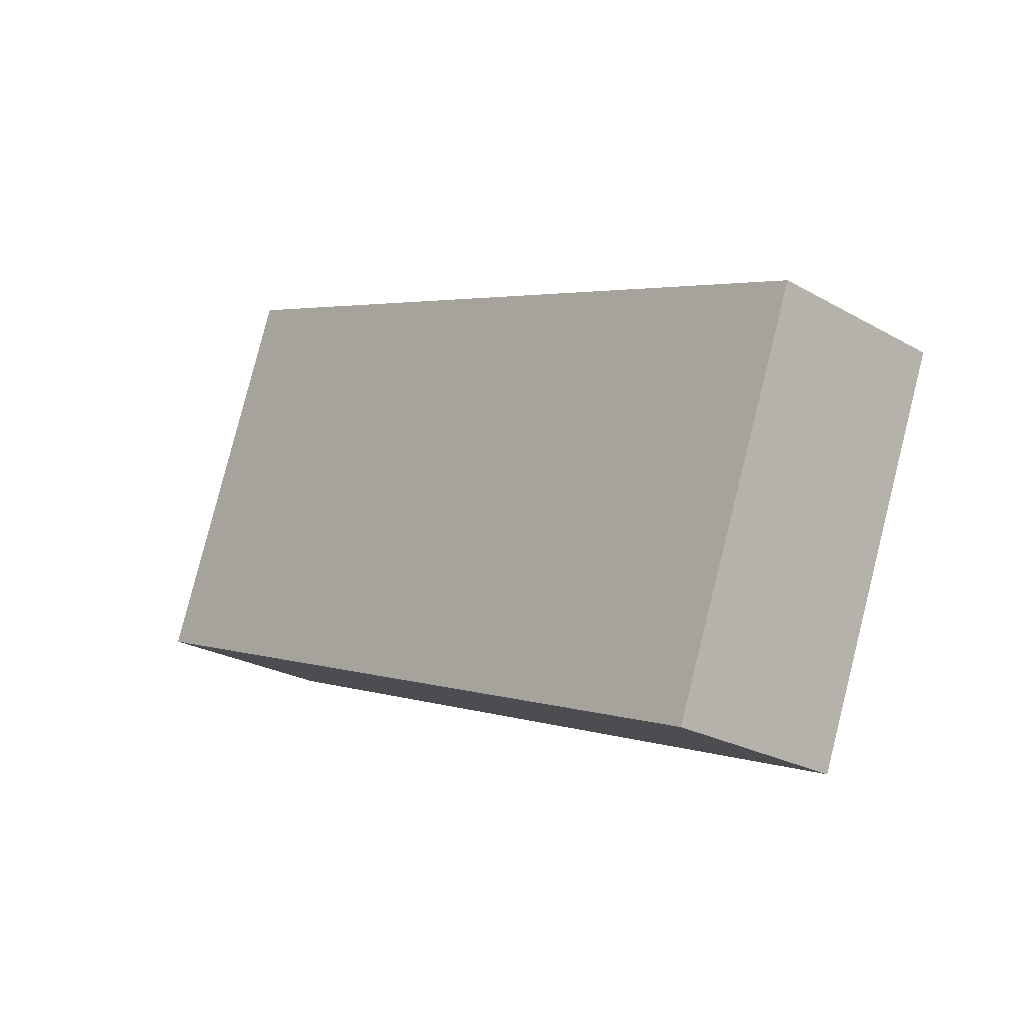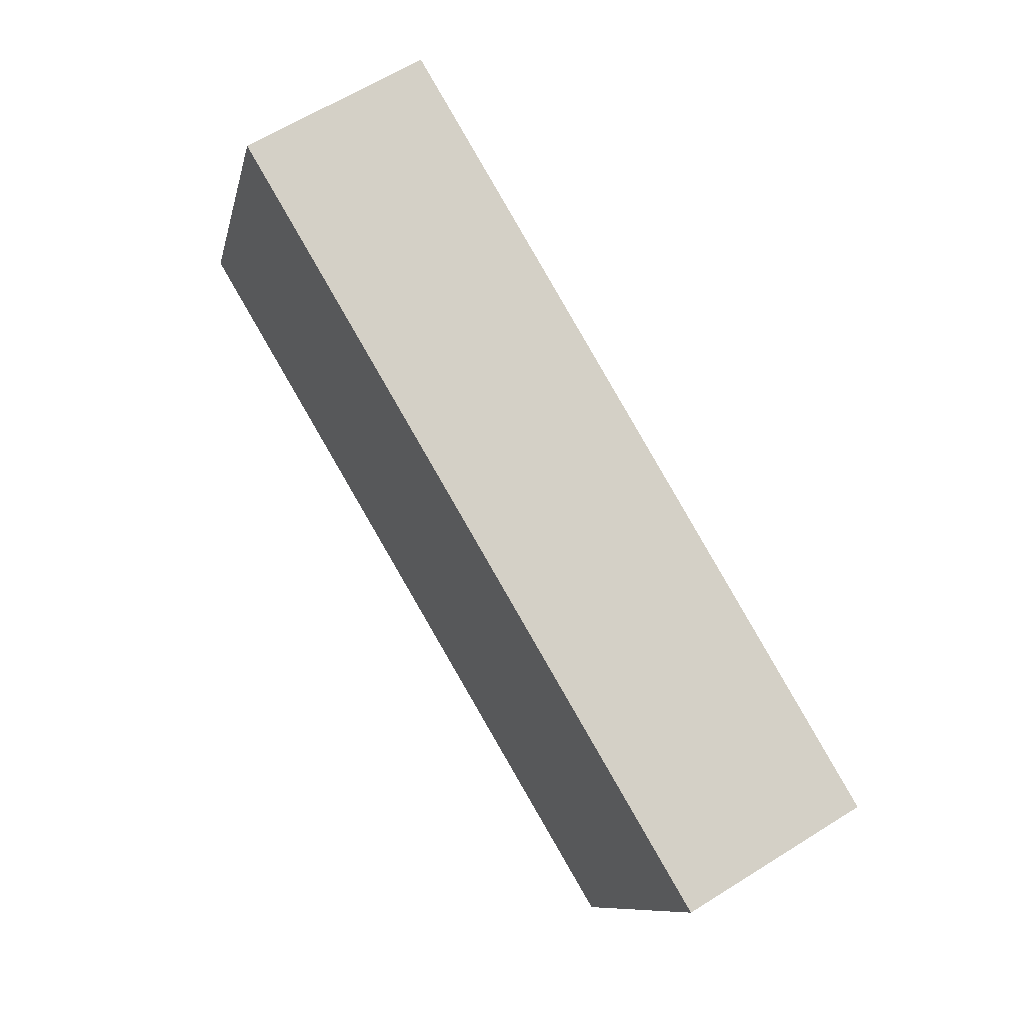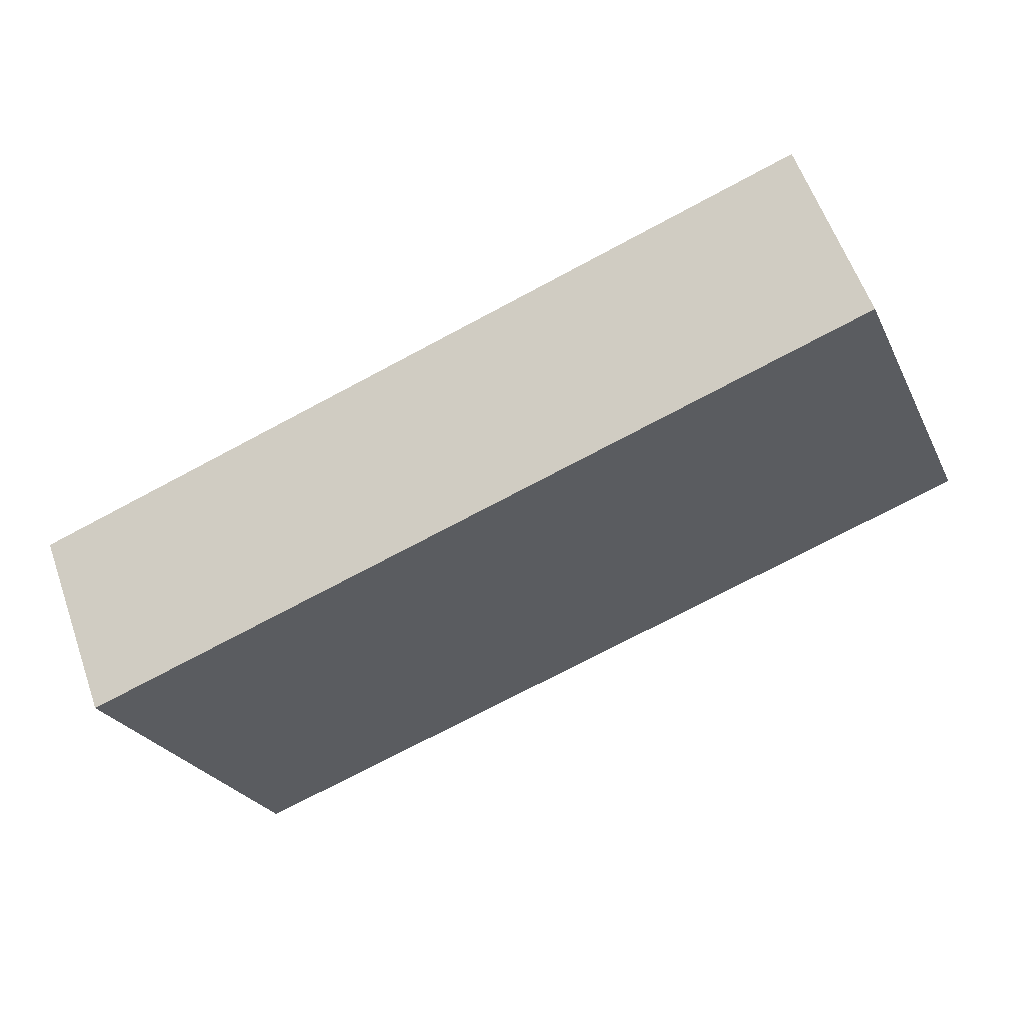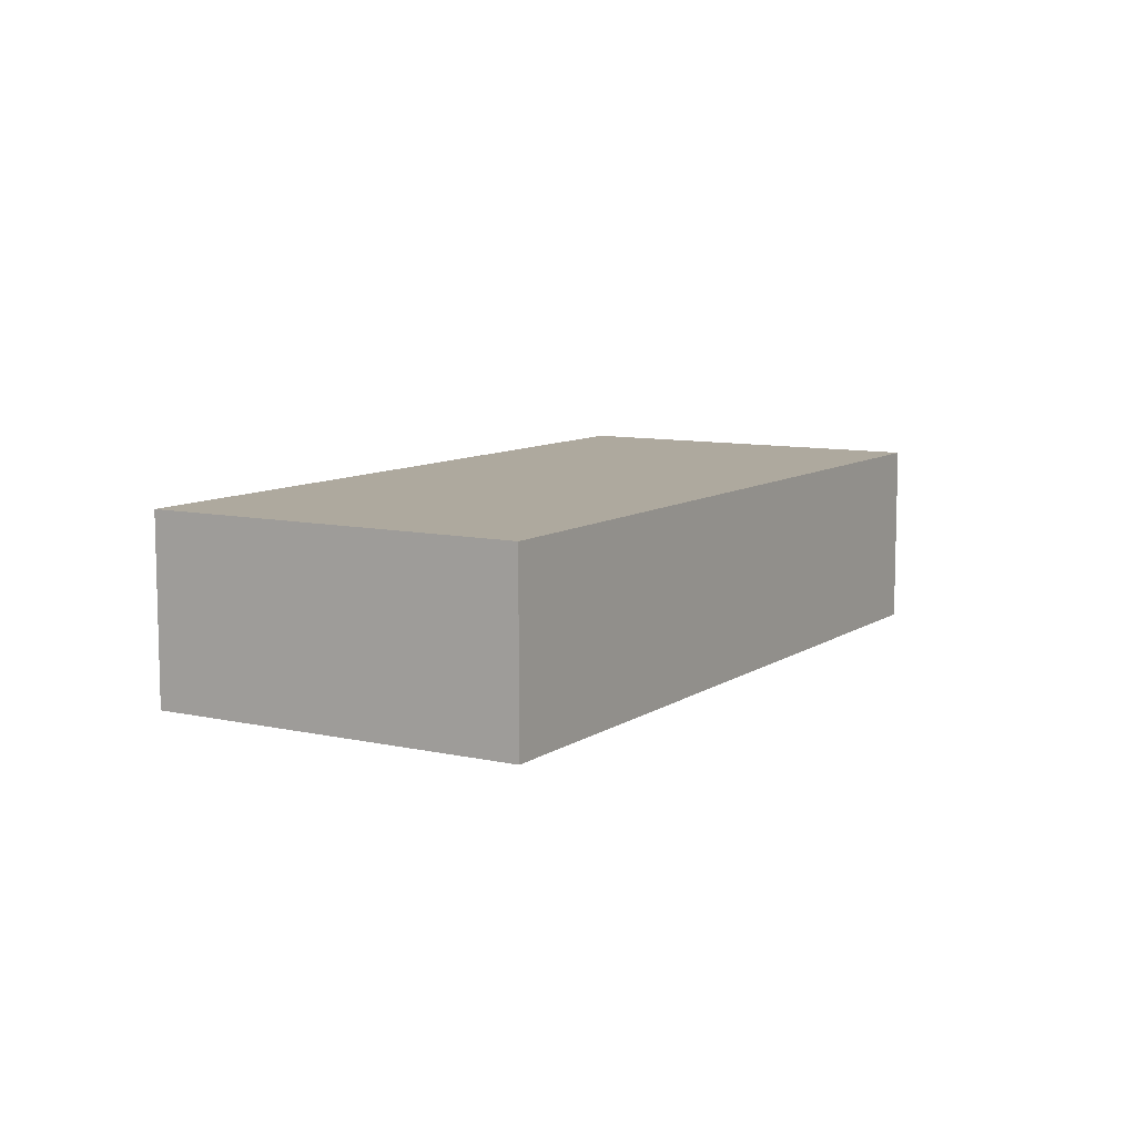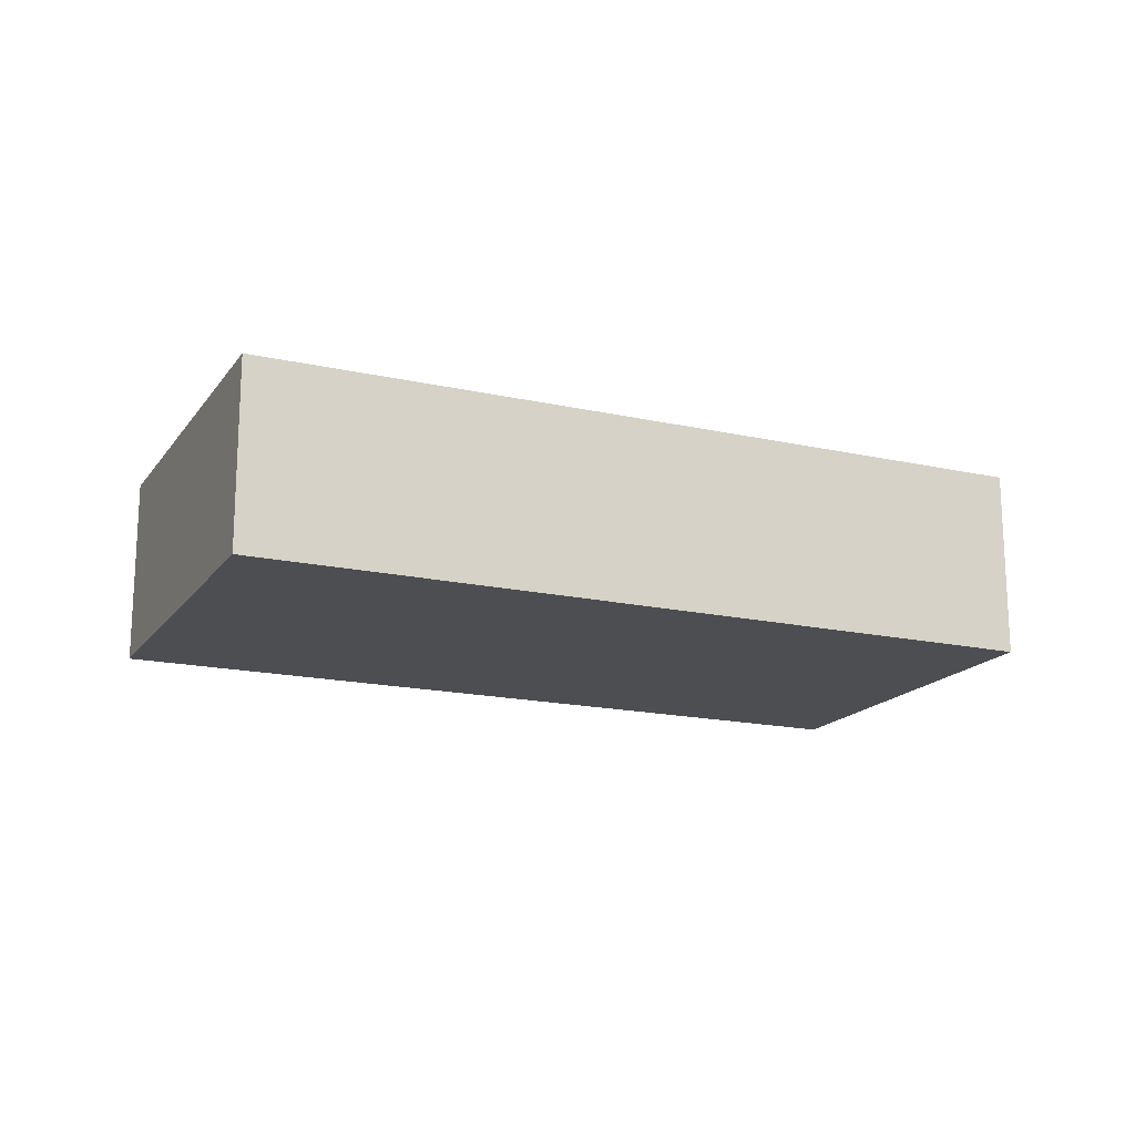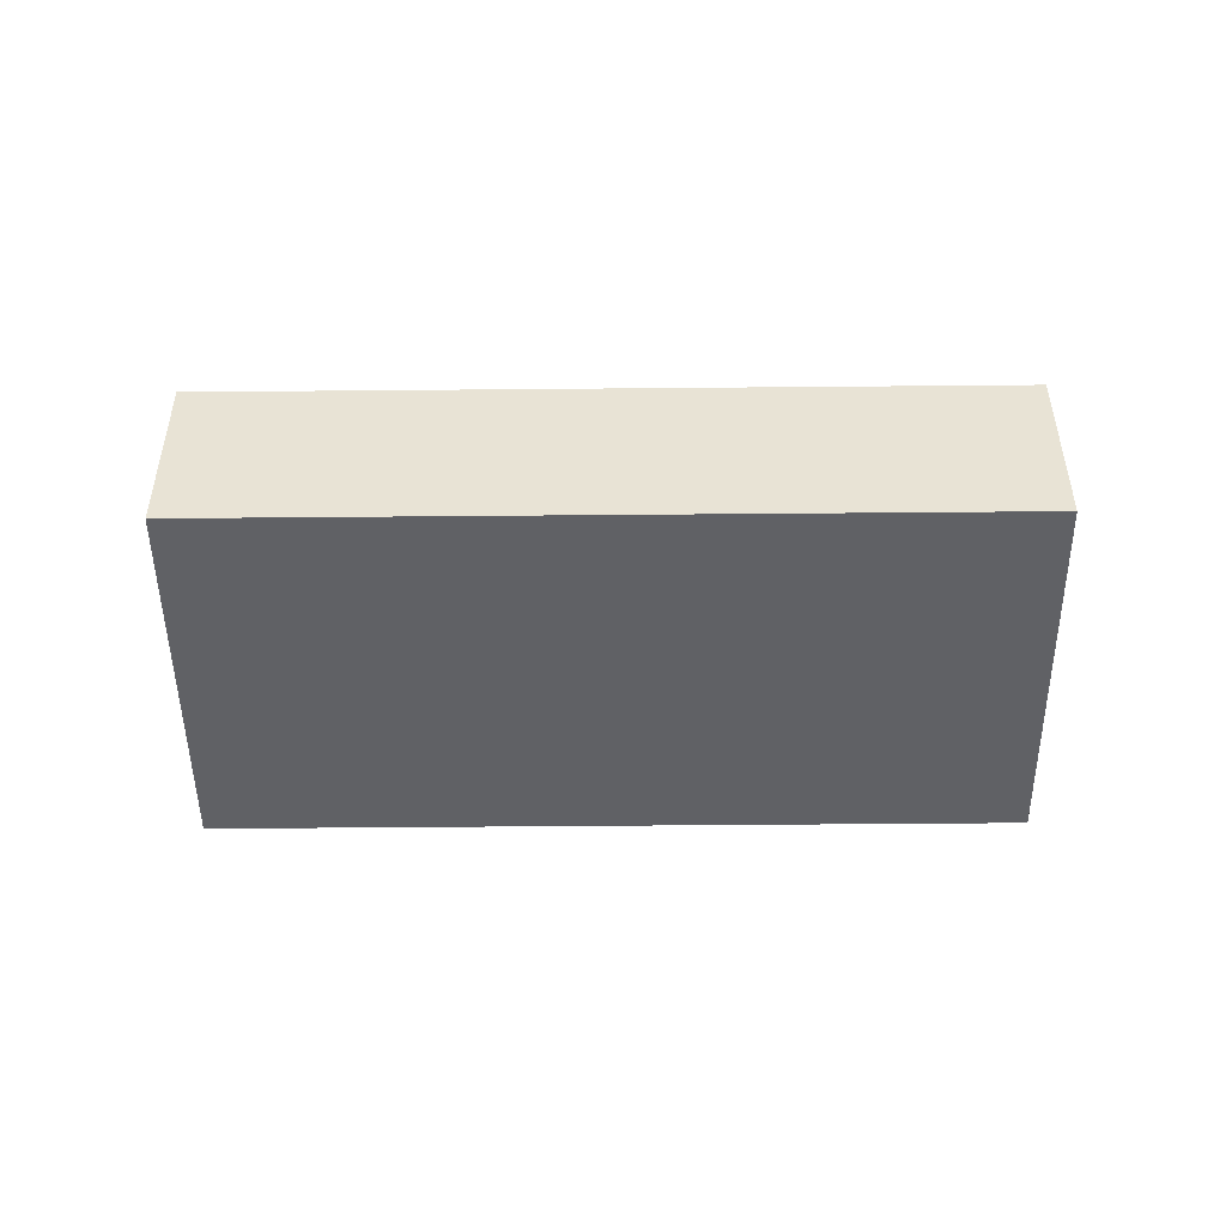
<metadata>
{"format":"obj","ext":"obj","renderer":"f3d","projection":"perspective","resolution":1024,"background":"white","views":[{"elev":-24.7,"azim":47.3,"up":"+Z"},{"elev":62.3,"azim":57.5,"up":"+Z"},{"elev":59.2,"azim":160.7,"up":"+Z"},{"elev":9.1,"azim":142.1,"up":"+Y"},{"elev":-17.1,"azim":177.0,"up":"+Y"},{"elev":-48.7,"azim":21.7,"up":"+Y"}]}
</metadata>
<code>
v  5.72 1.42 -2.208
v  1.069 1.42 2.768
v  6.789 1.42 0.559
v  0 1.42 8.695e-17
v  6.789 -3.423e-17 0.559
v  5.72 1.352e-16 -2.208
v  0 0 0
v  1.069 -1.695e-16 2.768
g defaultobject
f 1 2 3
f 2 1 4
f 5 1 3
f 1 5 6
f 6 4 1
f 4 6 7
f 7 2 4
f 2 7 8
f 8 3 2
f 3 8 5
f 8 6 5
f 6 8 7

</code>
